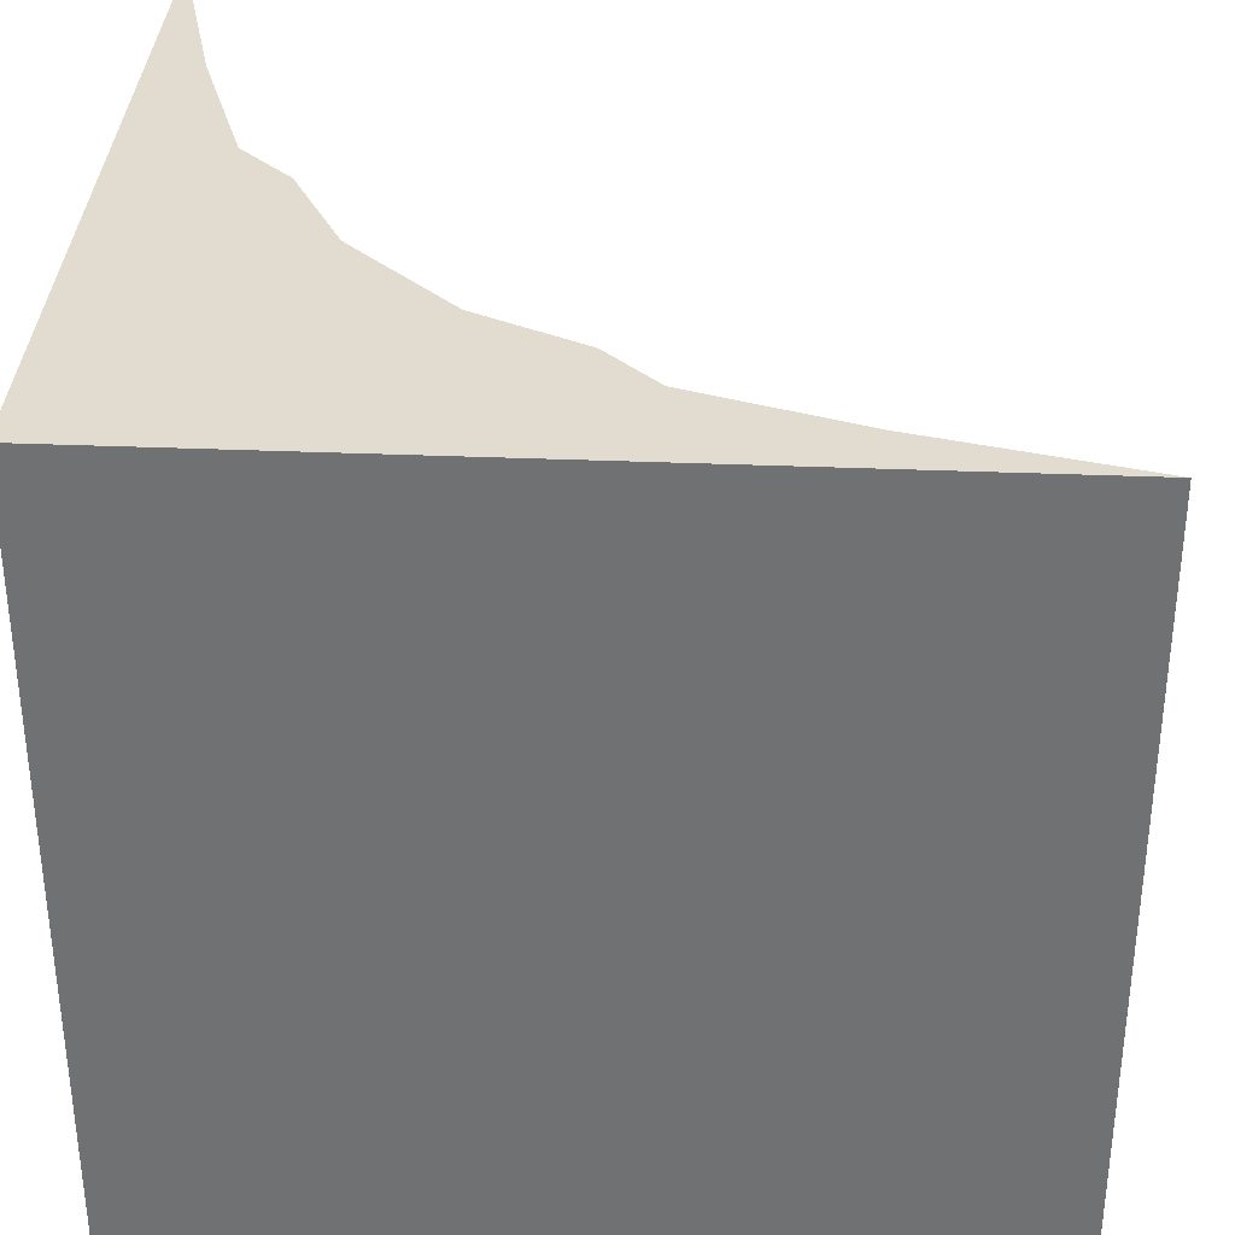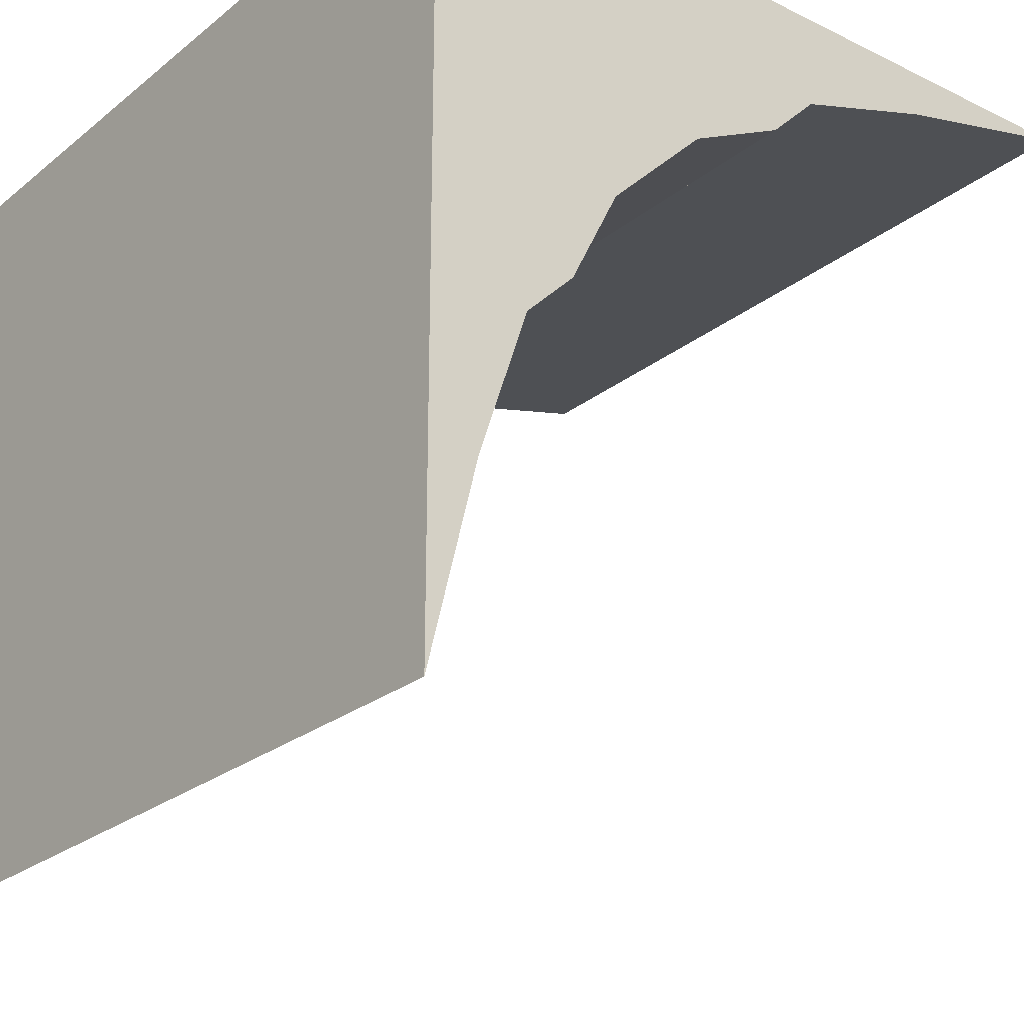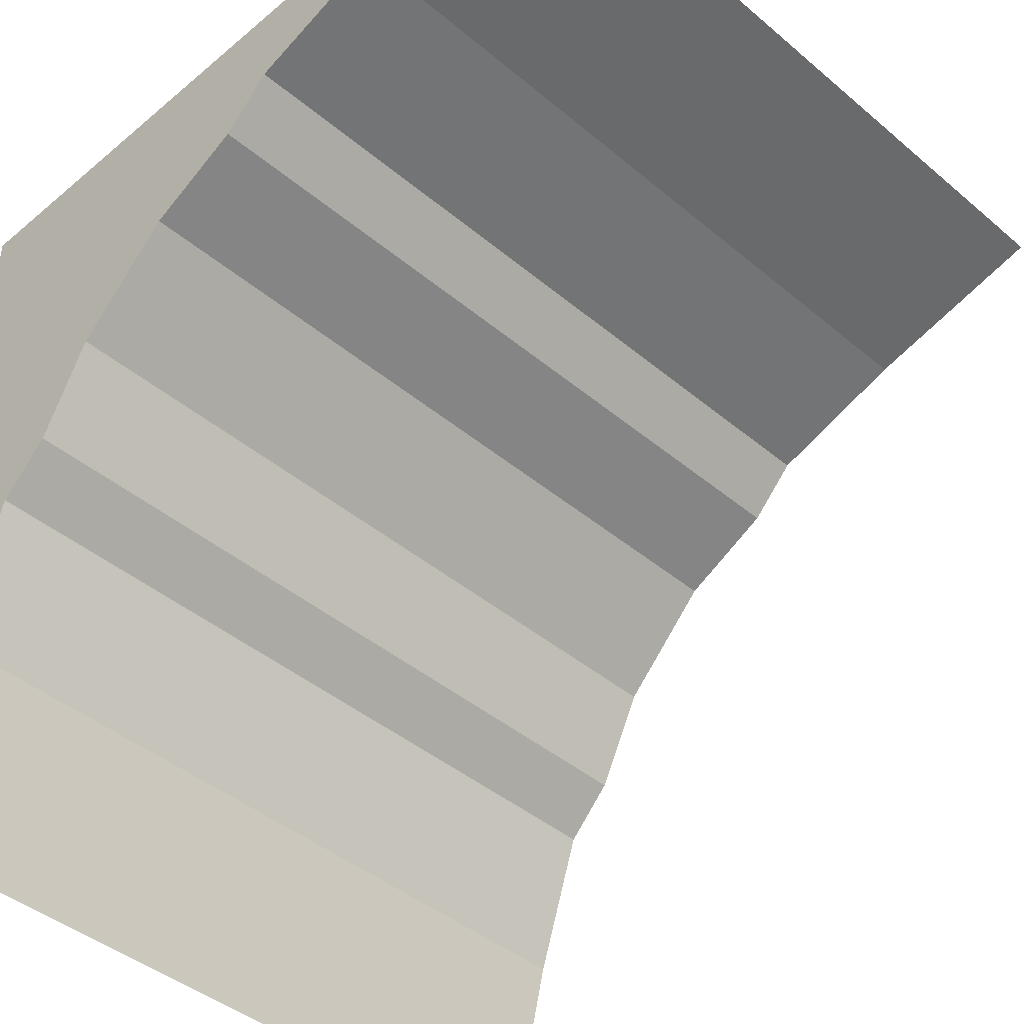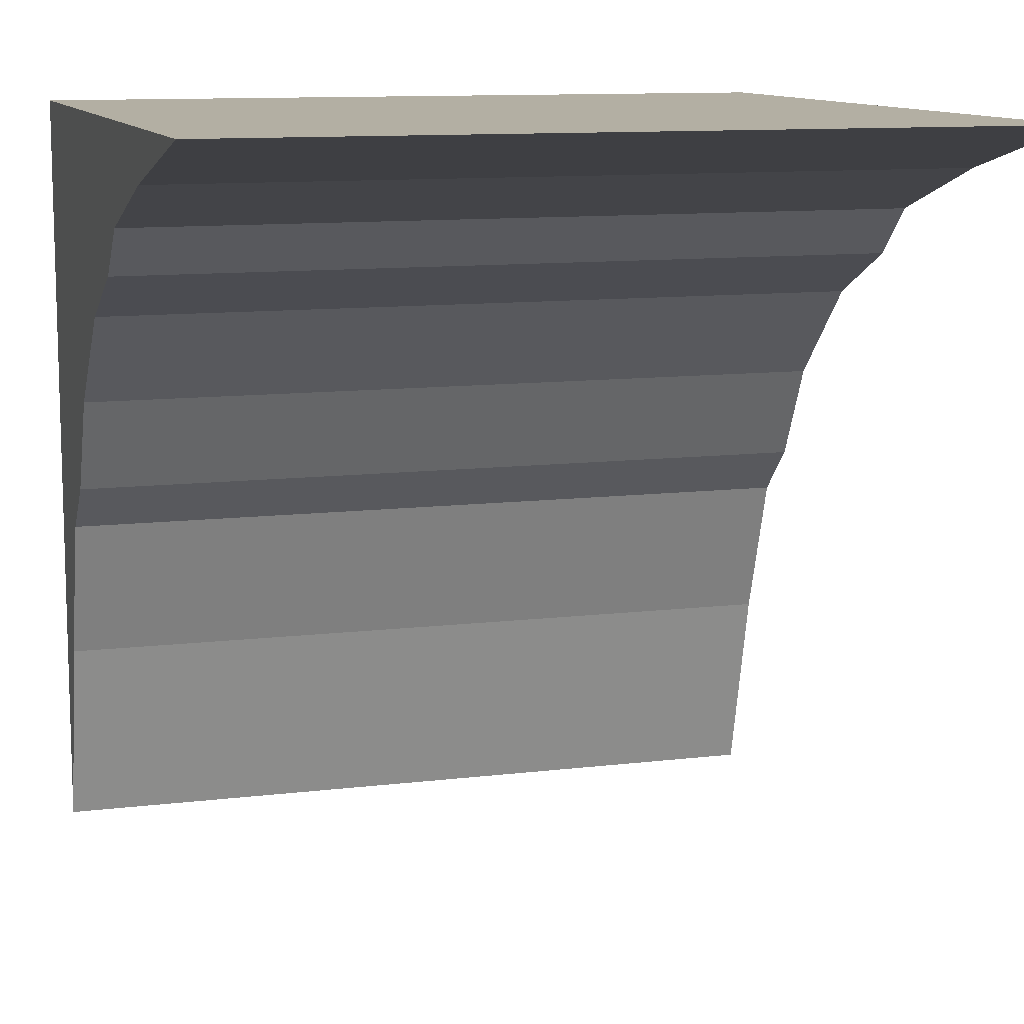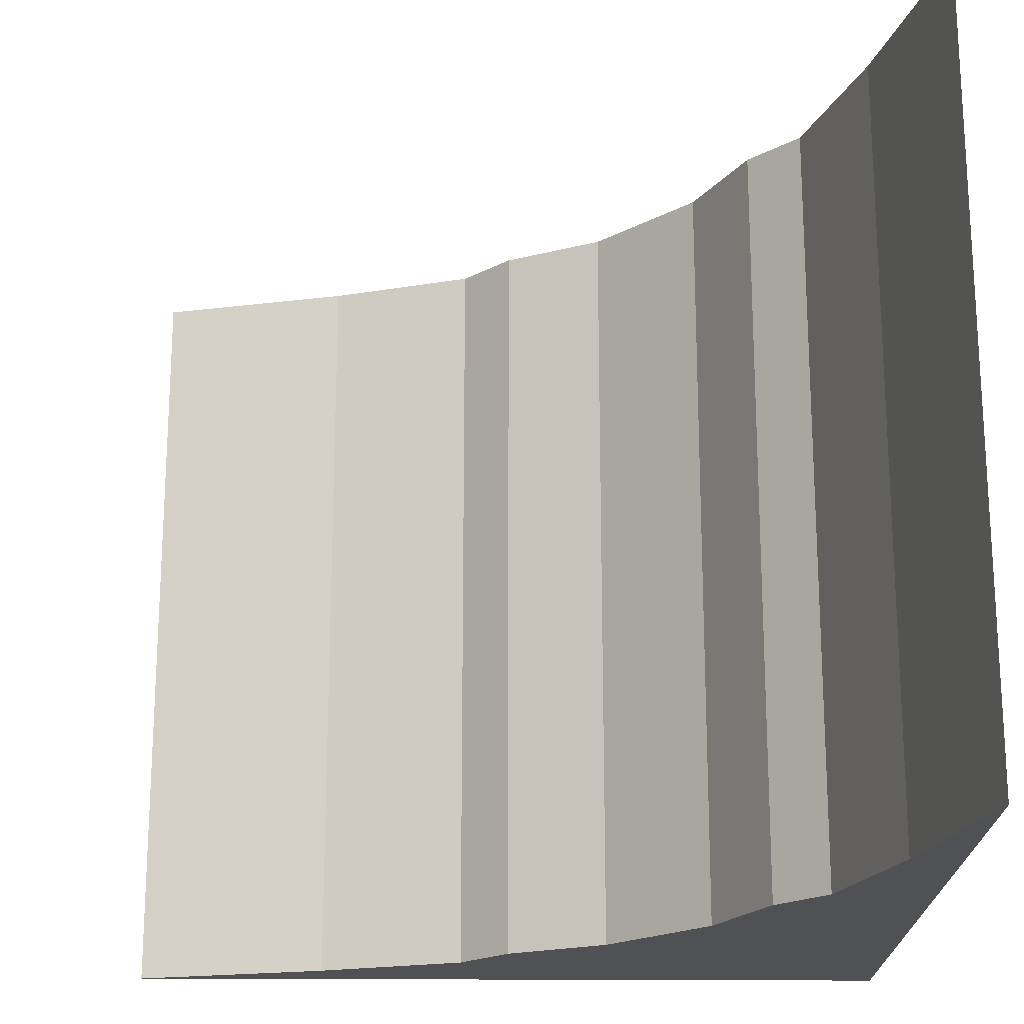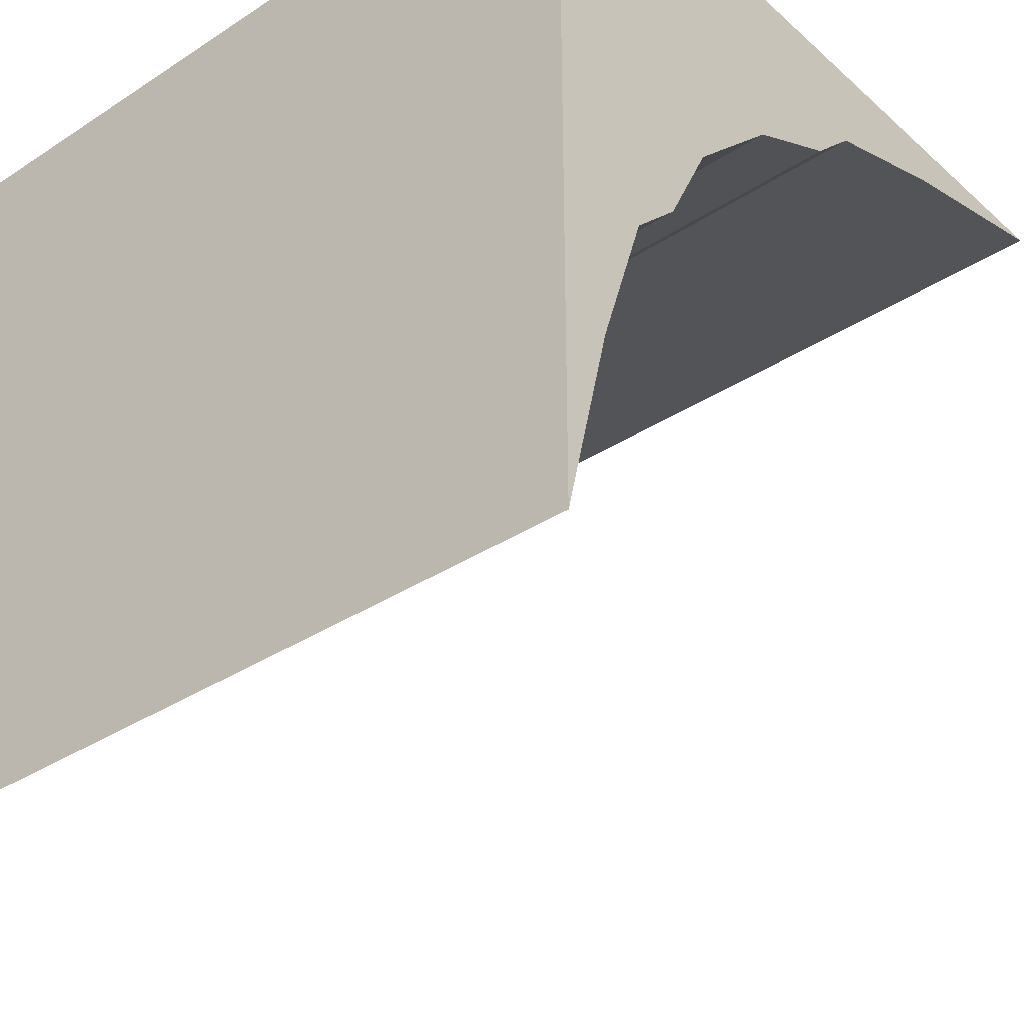
<metadata>
{"format":"obj","ext":"obj","renderer":"f3d","projection":"perspective","resolution":1024,"background":"white","views":[{"elev":34.4,"azim":-176.8,"up":"+Z"},{"elev":-25.1,"azim":141.7,"up":"+Y"},{"elev":-42.5,"azim":-135.1,"up":"+Y"},{"elev":11.1,"azim":-106.8,"up":"+Y"},{"elev":-20.2,"azim":-0.9,"up":"+Z"},{"elev":-35.5,"azim":130.7,"up":"+Y"}]}
</metadata>
<code>
v 0.5 -0.5 -0.5
v 0.5 -0.5 0.5
v 0.4375 -0.25 -0.5
v 0.4375 -0.25 0.5
v 0.375 -0.0625 -0.5
v 0.375 -0.0625 0.5
v 0.3125 0 -0.5
v 0.3125 0 0.5
v 0.25 0.125 -0.5
v 0.25 0.125 0.5
v 0.125 0.25 -0.5
v 0.125 0.25 0.5
v 0 0.3125 -0.5
v 0 0.3125 0.5
v -0.0625 0.375 -0.5
v -0.0625 0.375 0.5
v -0.25 0.4375 -0.5
v -0.25 0.4375 0.5
v -0.5 0.5 -0.5
v -0.5 0.5 0.5
v 0.5 0.5 -0.5
v 0.5 0.5 0.5
f 21 1 3
f 21 3 5
f 21 5 7
f 21 7 9
f 21 9 11
f 21 11 13
f 21 13 15
f 21 15 17
f 21 17 19
f 1 2 4 3
f 3 4 6 5
f 5 6 8 7
f 7 8 10 9
f 9 10 12 11
f 11 12 14 13
f 13 14 16 15
f 15 16 18 17
f 17 18 20 19
f 22 4 2
f 22 6 4
f 22 8 6
f 22 10 8
f 22 12 10
f 22 14 12
f 22 16 14
f 22 18 16
f 22 20 18
f 2 1 21 22
f 21 19 20 22

</code>
